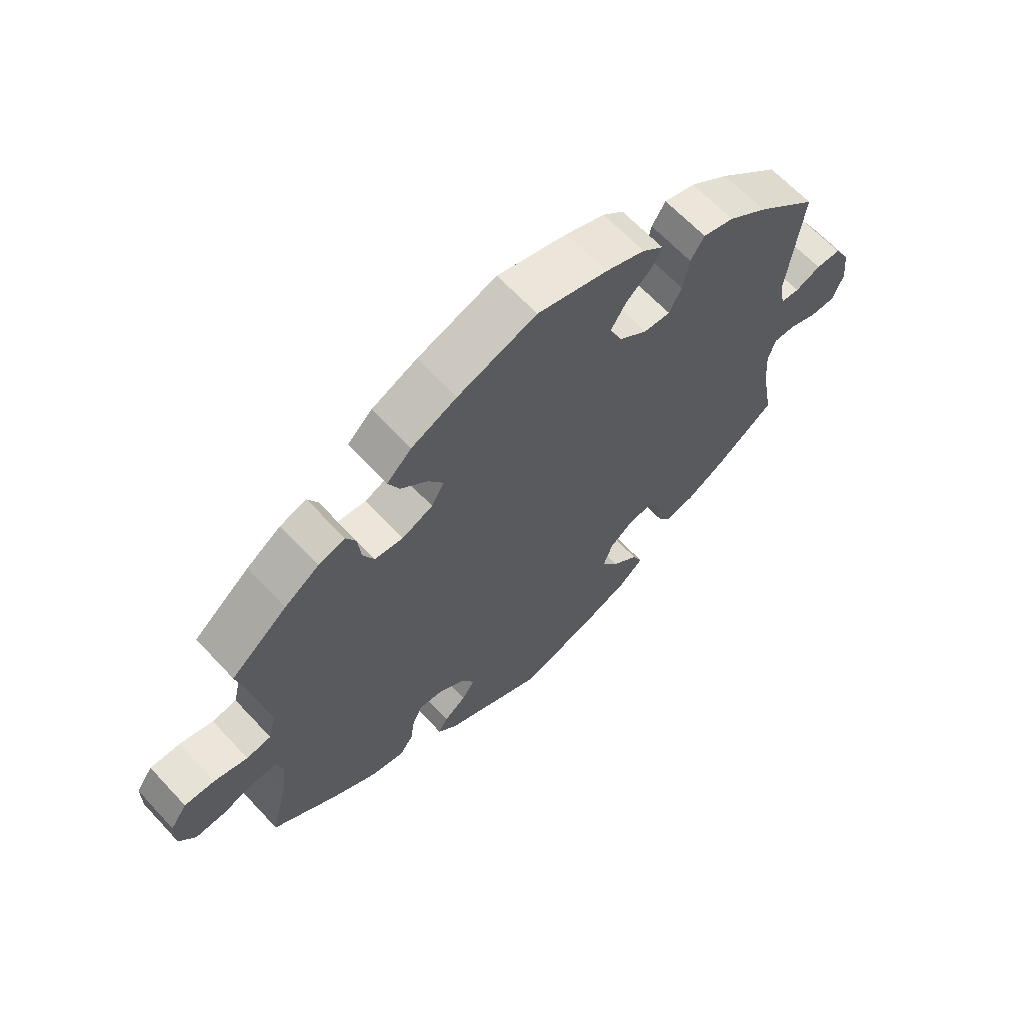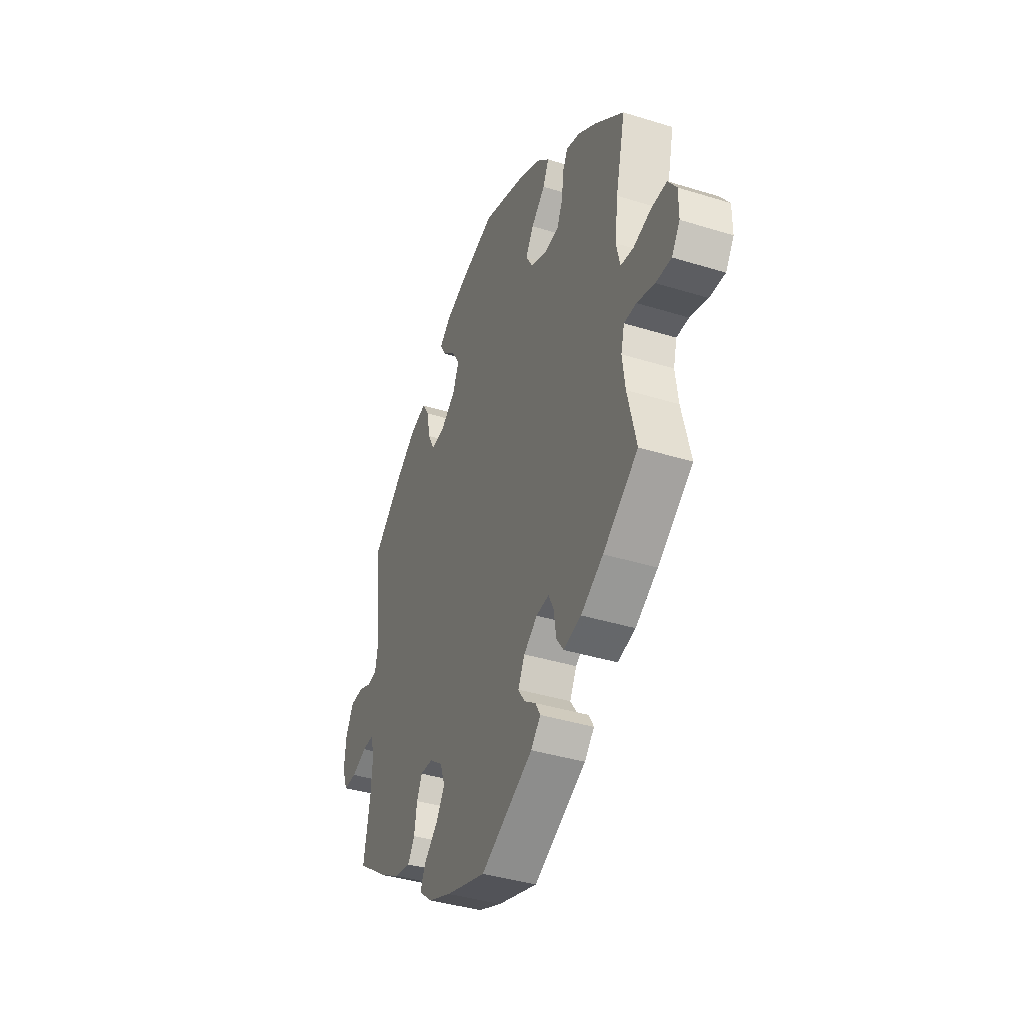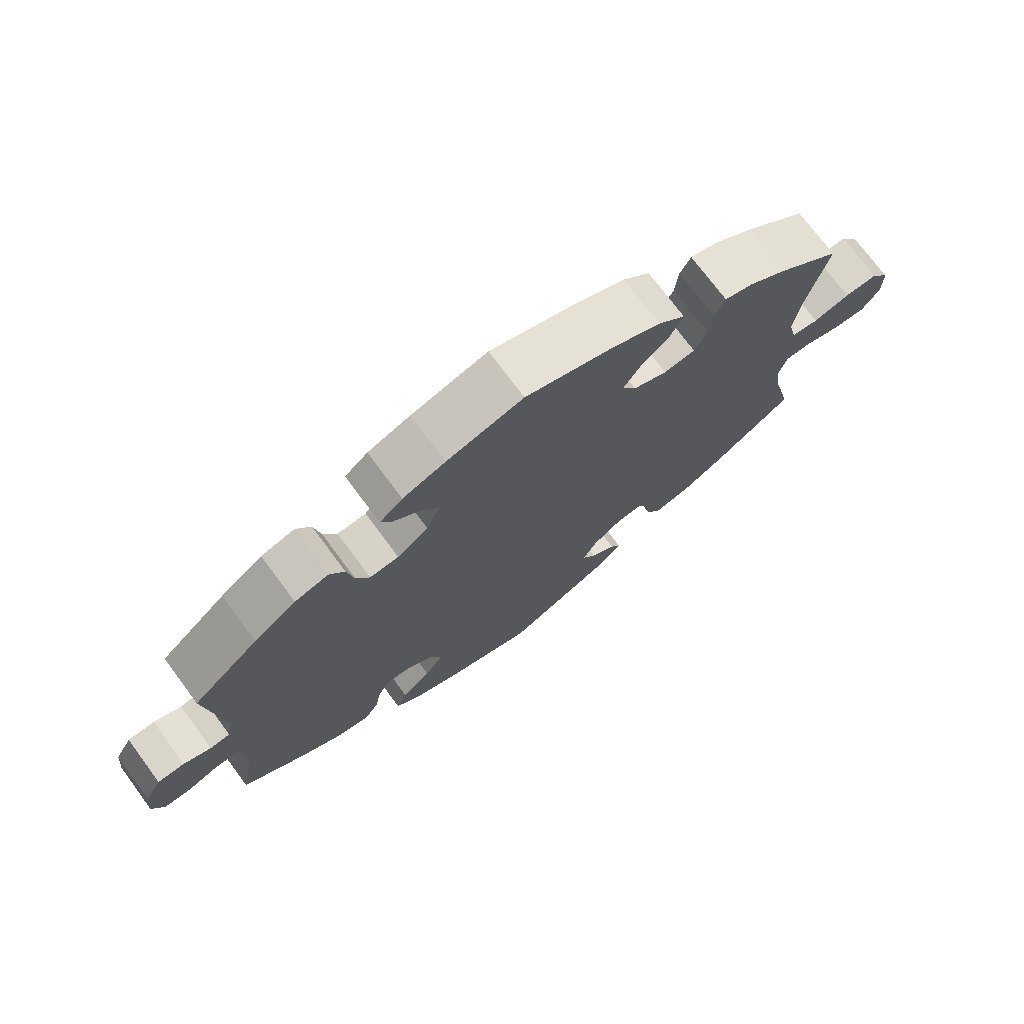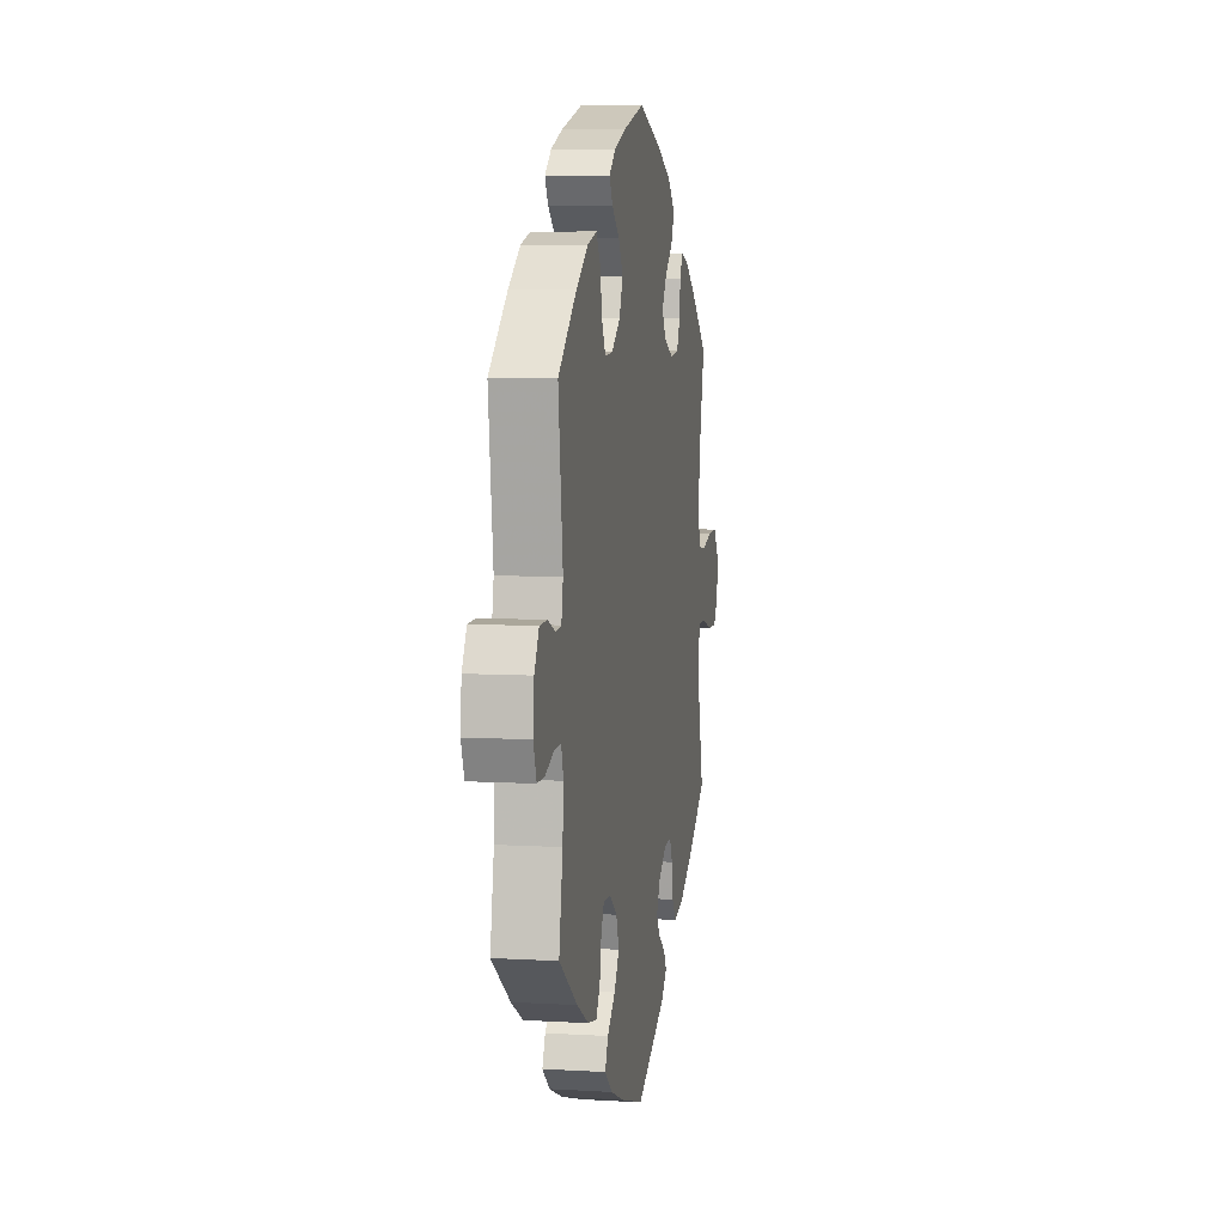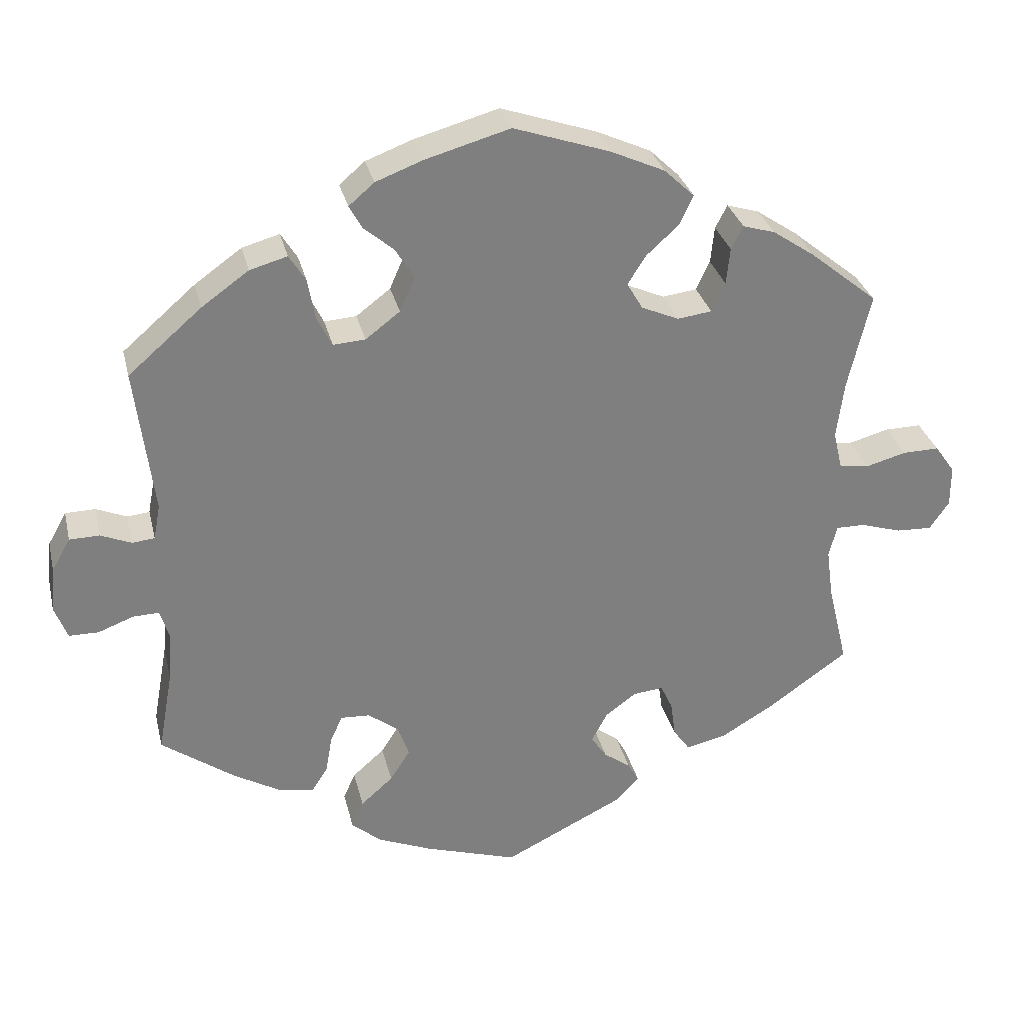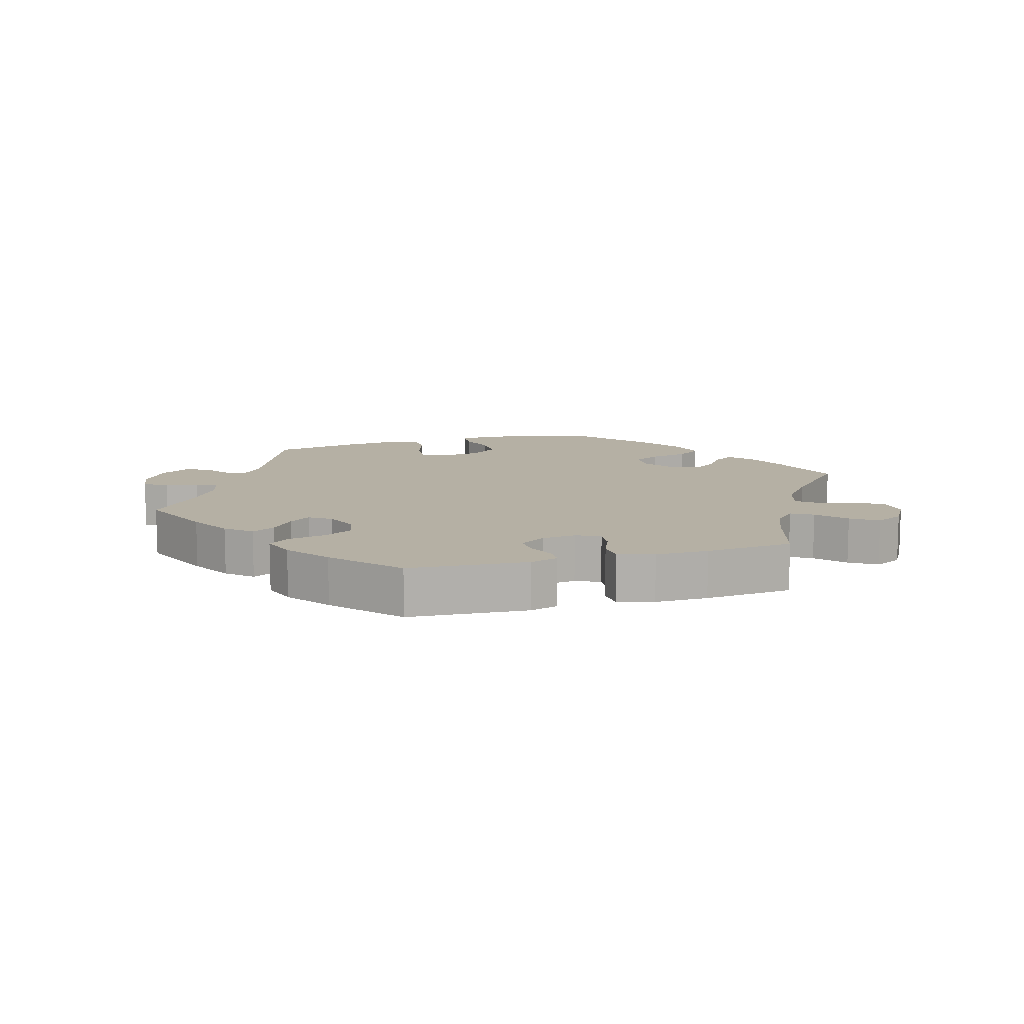
<metadata>
{"format":"obj","ext":"obj","renderer":"f3d","projection":"perspective","resolution":1024,"background":"white","views":[{"elev":64.5,"azim":-42.9,"up":"+Z"},{"elev":-39.2,"azim":-111.2,"up":"+Z"},{"elev":73.6,"azim":143.5,"up":"+Z"},{"elev":6.8,"azim":99.9,"up":"+Z"},{"elev":30.6,"azim":166.9,"up":"+Z"},{"elev":11.6,"azim":-165.8,"up":"+Y"}]}
</metadata>
<code>
v 0.113 0.07 0.546
v 0.176 0.07 0.522
v 0.21 0.07 0.493
v 0.193 0.07 0.462
v 0.153 0.07 0.428
v 0.128 0.07 0.387
v 0.148 0.07 0.341
v 0.194 0.07 0.306
v 0.237 0.07 0.303
v 0.257 0.07 0.343
v 0.267 0.07 0.398
v 0.289 0.07 0.433
v 0.339 0.07 0.419
v 0.402 0.07 0.374
v 0.5 0.07 0.289
v 0.476 0.07 0.093
v 0.485 0.07 0.046
v 0.515 0.07 0.043
v 0.556 0.07 0.06
v 0.596 0.07 0.059
v 0.621 0.07 0.015
v 0.627 0.07 -0.045
v 0.61 0.07 -0.09
v 0.57 0.07 -0.09
v 0.523 0.07 -0.072
v 0.488 0.07 -0.071
v 0.476 0.07 -0.111
v 0.481 0.07 -0.177
v 0.501 0.07 -0.288
v 0.403 0.07 -0.358
v 0.342 0.07 -0.393
v 0.293 0.07 -0.402
v 0.272 0.07 -0.369
v 0.263 0.07 -0.318
v 0.247 0.07 -0.283
v 0.208 0.07 -0.285
v 0.167 0.07 -0.316
v 0.152 0.07 -0.359
v 0.179 0.07 -0.401
v 0.222 0.07 -0.439
v 0.238 0.07 -0.475
v 0.198 0.07 -0.509
v 0.125 0.07 -0.539
v 0.001 0.07 -0.578
v -0.162 0.07 -0.497
v -0.192 0.07 -0.465
v -0.177 0.07 -0.438
v -0.141 0.07 -0.412
v -0.12 0.07 -0.381
v -0.141 0.07 -0.341
v -0.183 0.07 -0.31
v -0.223 0.07 -0.306
v -0.239 0.07 -0.34
v -0.246 0.07 -0.389
v -0.268 0.07 -0.42
v -0.323 0.07 -0.407
v -0.392 0.07 -0.366
v -0.501 0.07 -0.289
v -0.474 0.07 -0.177
v -0.465 0.07 -0.111
v -0.476 0.07 -0.069
v -0.514 0.07 -0.069
v -0.569 0.07 -0.086
v -0.617 0.07 -0.088
v -0.643 0.07 -0.05
v -0.643 0.07 0.005
v -0.616 0.07 0.043
v -0.567 0.07 0.042
v -0.513 0.07 0.027
v -0.473 0.07 0.033
v -0.461 0.07 0.084
v -0.471 0.07 0.161
v -0.501 0.07 0.289
v -0.41 0.07 0.363
v -0.354 0.07 0.401
v -0.311 0.07 0.414
v -0.295 0.07 0.383
v -0.29 0.07 0.334
v -0.272 0.07 0.295
v -0.226 0.07 0.289
v -0.176 0.07 0.311
v -0.155 0.07 0.347
v -0.18 0.07 0.386
v -0.223 0.07 0.425
v -0.241 0.07 0.464
v -0.201 0.07 0.502
v -0.128 0.07 0.535
v 0 0.07 0.578
v 0.113 0 0.546
v 0.176 0 0.522
v 0.21 0 0.493
v 0.193 0 0.462
v 0.153 0 0.428
v 0.128 0 0.387
v 0.148 0 0.341
v 0.194 0 0.306
v 0.237 0 0.303
v 0.257 0 0.343
v 0.267 0 0.398
v 0.289 0 0.433
v 0.339 0 0.419
v 0.402 0 0.374
v 0.5 0 0.289
v 0.476 0 0.093
v 0.485 0 0.046
v 0.515 0 0.043
v 0.556 0 0.06
v 0.596 0 0.059
v 0.621 0 0.015
v 0.627 0 -0.045
v 0.61 0 -0.09
v 0.57 0 -0.09
v 0.523 0 -0.072
v 0.488 0 -0.071
v 0.476 0 -0.111
v 0.481 0 -0.177
v 0.501 0 -0.288
v 0.403 0 -0.358
v 0.342 0 -0.393
v 0.293 0 -0.402
v 0.272 0 -0.369
v 0.263 0 -0.318
v 0.247 0 -0.283
v 0.208 0 -0.285
v 0.167 0 -0.316
v 0.152 0 -0.359
v 0.179 0 -0.401
v 0.222 0 -0.439
v 0.238 0 -0.475
v 0.198 0 -0.509
v 0.125 0 -0.539
v 0.001 0 -0.578
v -0.162 0 -0.497
v -0.192 0 -0.465
v -0.177 0 -0.438
v -0.141 0 -0.412
v -0.12 0 -0.381
v -0.141 0 -0.341
v -0.183 0 -0.31
v -0.223 0 -0.306
v -0.239 0 -0.34
v -0.246 0 -0.389
v -0.268 0 -0.42
v -0.323 0 -0.407
v -0.392 0 -0.366
v -0.501 0 -0.289
v -0.474 0 -0.177
v -0.465 0 -0.111
v -0.476 0 -0.069
v -0.514 0 -0.069
v -0.569 0 -0.086
v -0.617 0 -0.088
v -0.643 0 -0.05
v -0.643 0 0.005
v -0.616 0 0.043
v -0.567 0 0.042
v -0.513 0 0.027
v -0.473 0 0.033
v -0.461 0 0.084
v -0.471 0 0.161
v -0.501 0 0.289
v -0.41 0 0.363
v -0.354 0 0.401
v -0.311 0 0.414
v -0.295 0 0.383
v -0.29 0 0.334
v -0.272 0 0.295
v -0.226 0 0.289
v -0.176 0 0.311
v -0.155 0 0.347
v -0.18 0 0.386
v -0.223 0 0.425
v -0.241 0 0.464
v -0.201 0 0.502
v -0.128 0 0.535
v 0 0 0.578
f 83 84 85 86
f 82 83 86 87
f 75 76 77 78
f 75 78 79
f 72 73 74 75
f 71 72 75 79
f 70 71 79 80
f 66 67 68 69
f 66 69 70
f 65 66 70
f 62 63 64 65
f 61 62 65 70
f 60 61 70 80
f 56 57 58 59
f 53 54 55 56
f 52 53 56 59
f 51 52 59 60
f 45 46 47 48
f 45 48 49
f 44 45 49
f 43 44 49 50
f 39 40 41 42
f 38 39 42 43
f 31 32 33 34
f 31 34 35
f 28 29 30 31
f 27 28 31 35
f 26 27 35 36
f 22 23 24 25
f 22 25 26
f 21 22 26
f 18 19 20 21
f 17 18 21 26
f 16 17 26 36
f 10 11 12 13
f 9 10 13 14
f 2 3 4 5
f 2 5 6
f 1 2 6
f 82 87 88 1
f 51 60 80 81
f 50 51 81 82
f 38 43 50 82
f 37 38 82 1
f 9 14 15 16
f 8 9 16 36
f 7 8 36 37
f 37 1 6
f 6 7 37
f 174 173 172 171
f 175 174 171 170
f 166 165 164 163
f 167 166 163
f 163 162 161 160
f 167 163 160 159
f 168 167 159 158
f 157 156 155 154
f 158 157 154
f 158 154 153
f 153 152 151 150
f 158 153 150 149
f 168 158 149 148
f 147 146 145 144
f 144 143 142 141
f 147 144 141 140
f 148 147 140 139
f 136 135 134 133
f 137 136 133
f 137 133 132
f 138 137 132 131
f 130 129 128 127
f 131 130 127 126
f 122 121 120 119
f 123 122 119
f 119 118 117 116
f 123 119 116 115
f 124 123 115 114
f 113 112 111 110
f 114 113 110
f 114 110 109
f 109 108 107 106
f 114 109 106 105
f 124 114 105 104
f 101 100 99 98
f 102 101 98 97
f 93 92 91 90
f 94 93 90
f 94 90 89
f 89 176 175 170
f 169 168 148 139
f 170 169 139 138
f 170 138 131 126
f 89 170 126 125
f 104 103 102 97
f 124 104 97 96
f 125 124 96 95
f 94 89 125
f 125 95 94
f 1 89 90 2
f 2 90 91 3
f 3 91 92 4
f 4 92 93 5
f 5 93 94 6
f 6 94 95 7
f 7 95 96 8
f 8 96 97 9
f 9 97 98 10
f 10 98 99 11
f 11 99 100 12
f 12 100 101 13
f 13 101 102 14
f 14 102 103 15
f 15 103 104 16
f 16 104 105 17
f 17 105 106 18
f 18 106 107 19
f 19 107 108 20
f 20 108 109 21
f 21 109 110 22
f 22 110 111 23
f 23 111 112 24
f 24 112 113 25
f 25 113 114 26
f 26 114 115 27
f 27 115 116 28
f 28 116 117 29
f 29 117 118 30
f 30 118 119 31
f 31 119 120 32
f 32 120 121 33
f 33 121 122 34
f 34 122 123 35
f 35 123 124 36
f 36 124 125 37
f 37 125 126 38
f 38 126 127 39
f 39 127 128 40
f 40 128 129 41
f 41 129 130 42
f 42 130 131 43
f 43 131 132 44
f 44 132 133 45
f 45 133 134 46
f 46 134 135 47
f 47 135 136 48
f 48 136 137 49
f 49 137 138 50
f 50 138 139 51
f 51 139 140 52
f 52 140 141 53
f 53 141 142 54
f 54 142 143 55
f 55 143 144 56
f 56 144 145 57
f 57 145 146 58
f 58 146 147 59
f 59 147 148 60
f 60 148 149 61
f 61 149 150 62
f 62 150 151 63
f 63 151 152 64
f 64 152 153 65
f 65 153 154 66
f 66 154 155 67
f 67 155 156 68
f 68 156 157 69
f 69 157 158 70
f 70 158 159 71
f 71 159 160 72
f 72 160 161 73
f 73 161 162 74
f 74 162 163 75
f 75 163 164 76
f 76 164 165 77
f 77 165 166 78
f 78 166 167 79
f 79 167 168 80
f 80 168 169 81
f 81 169 170 82
f 82 170 171 83
f 83 171 172 84
f 84 172 173 85
f 85 173 174 86
f 86 174 175 87
f 87 175 176 88
f 88 176 89 1

</code>
